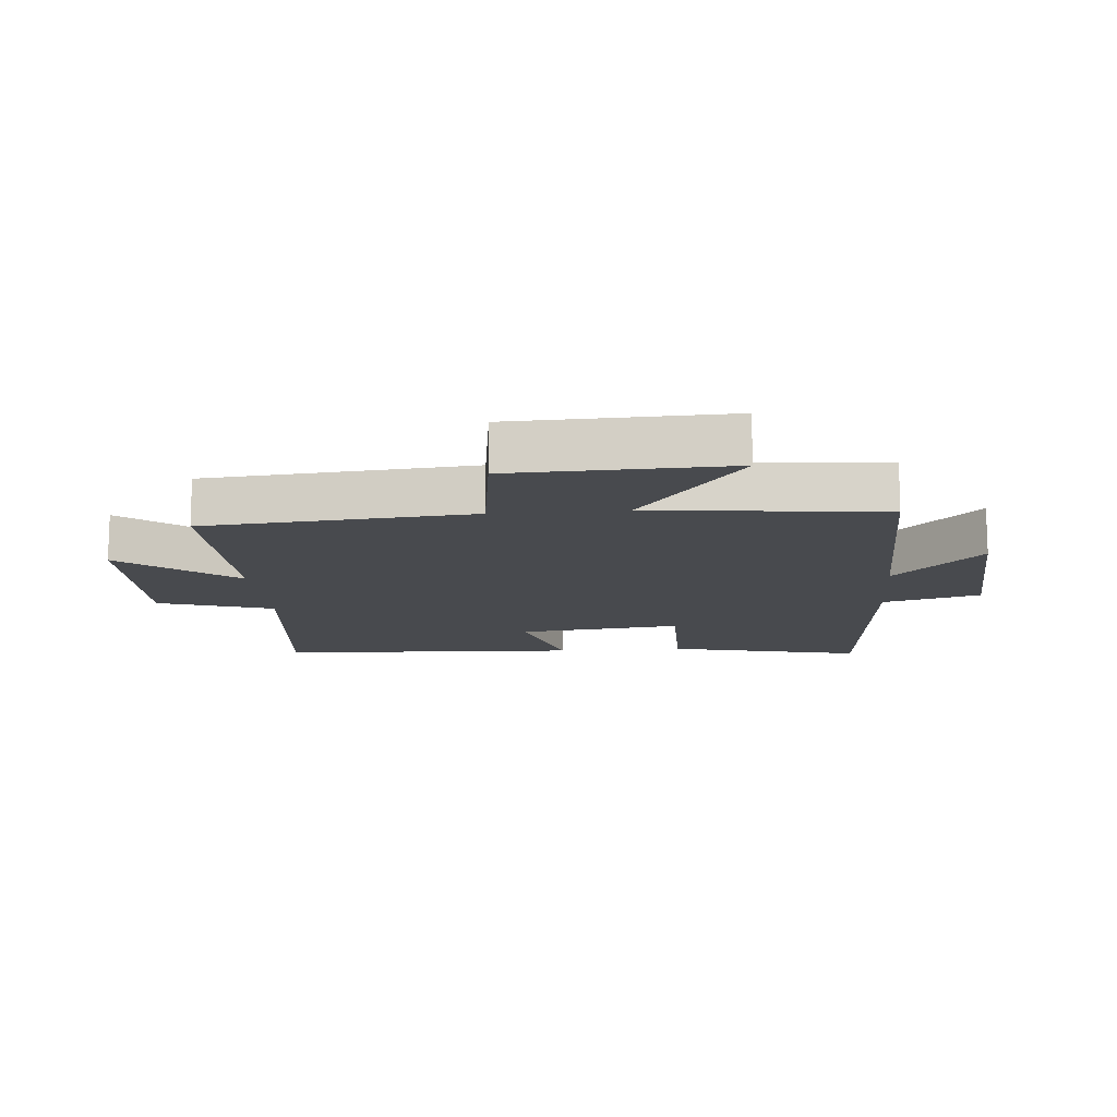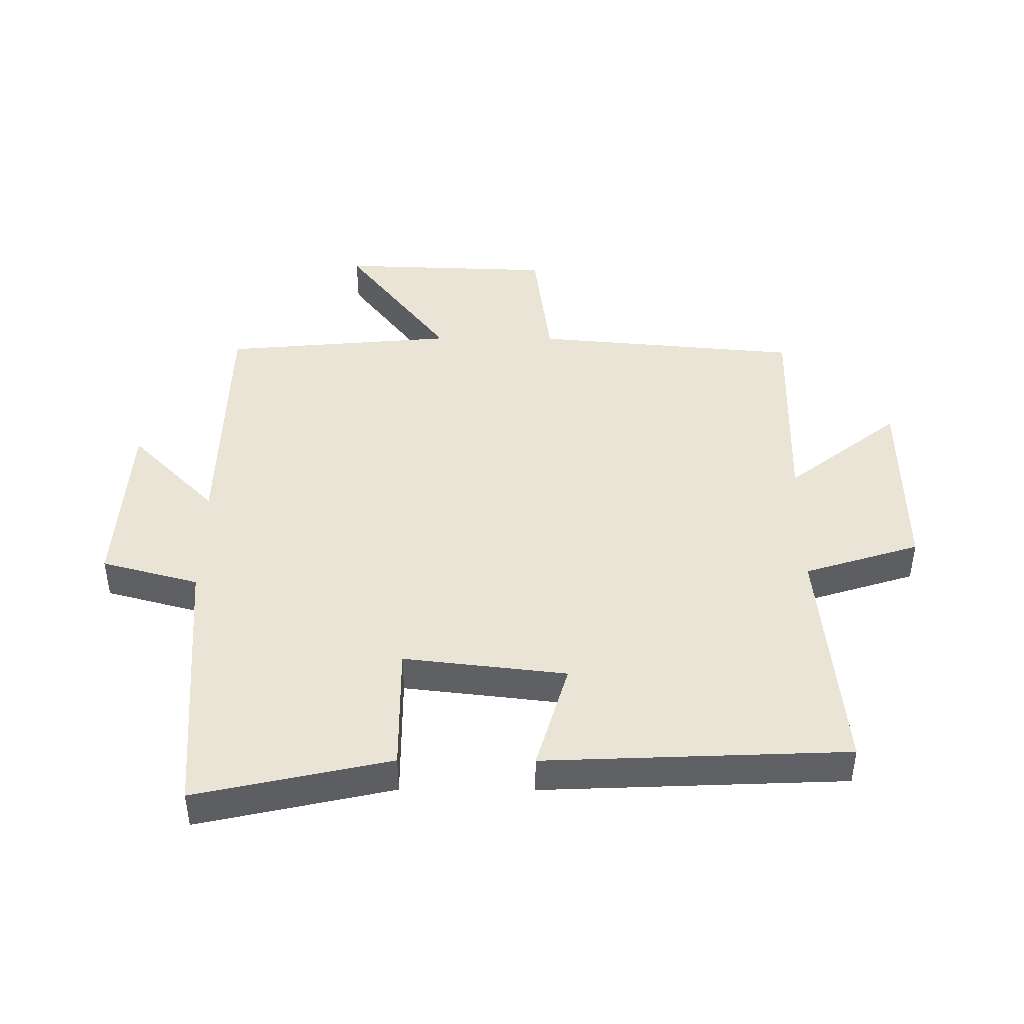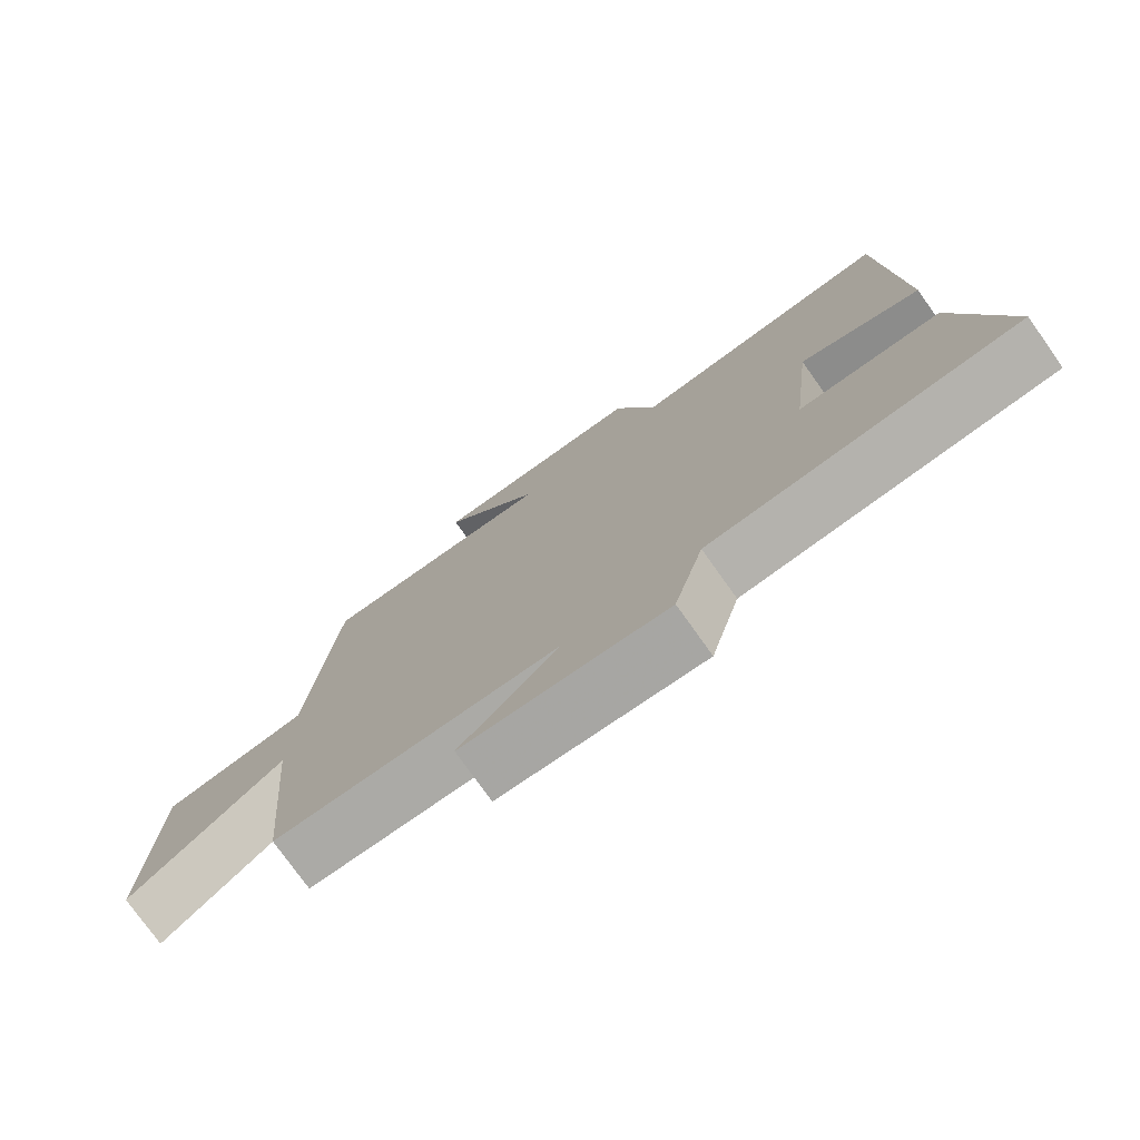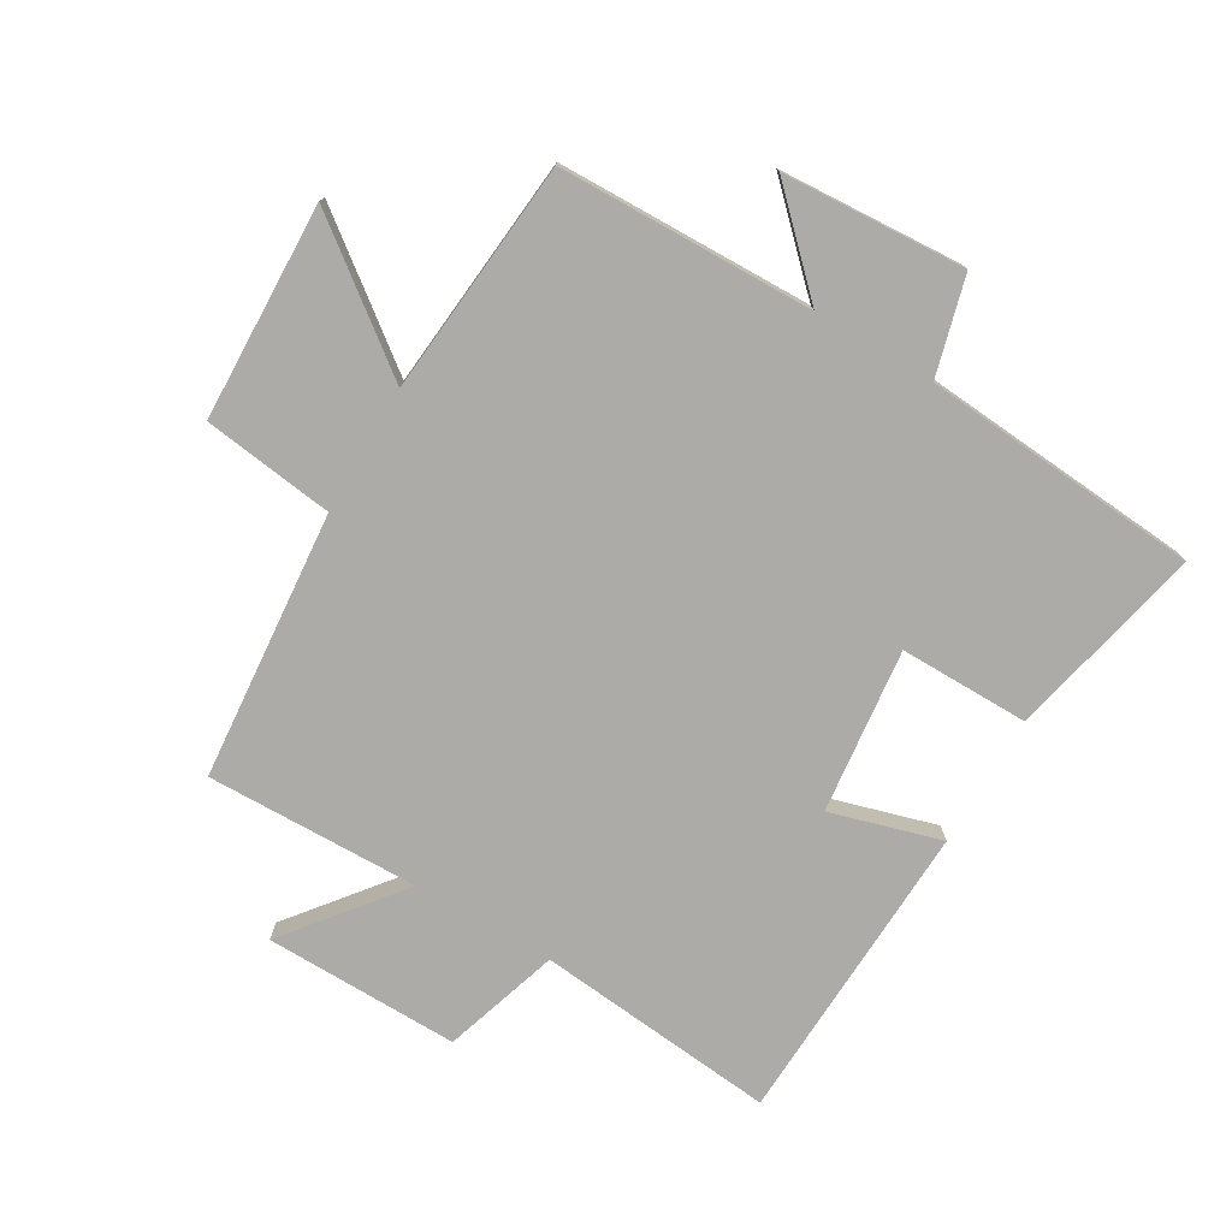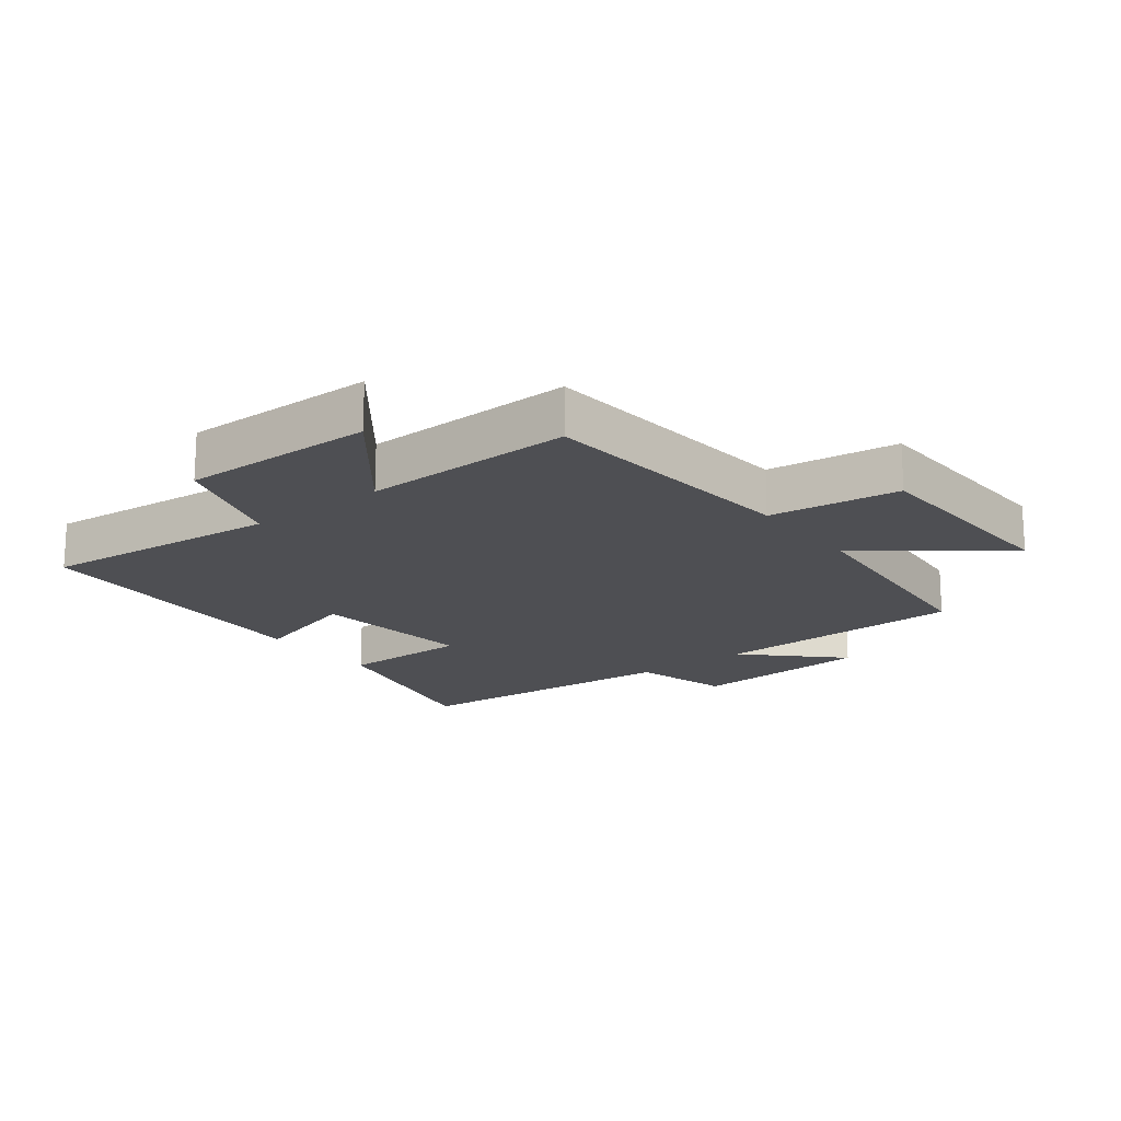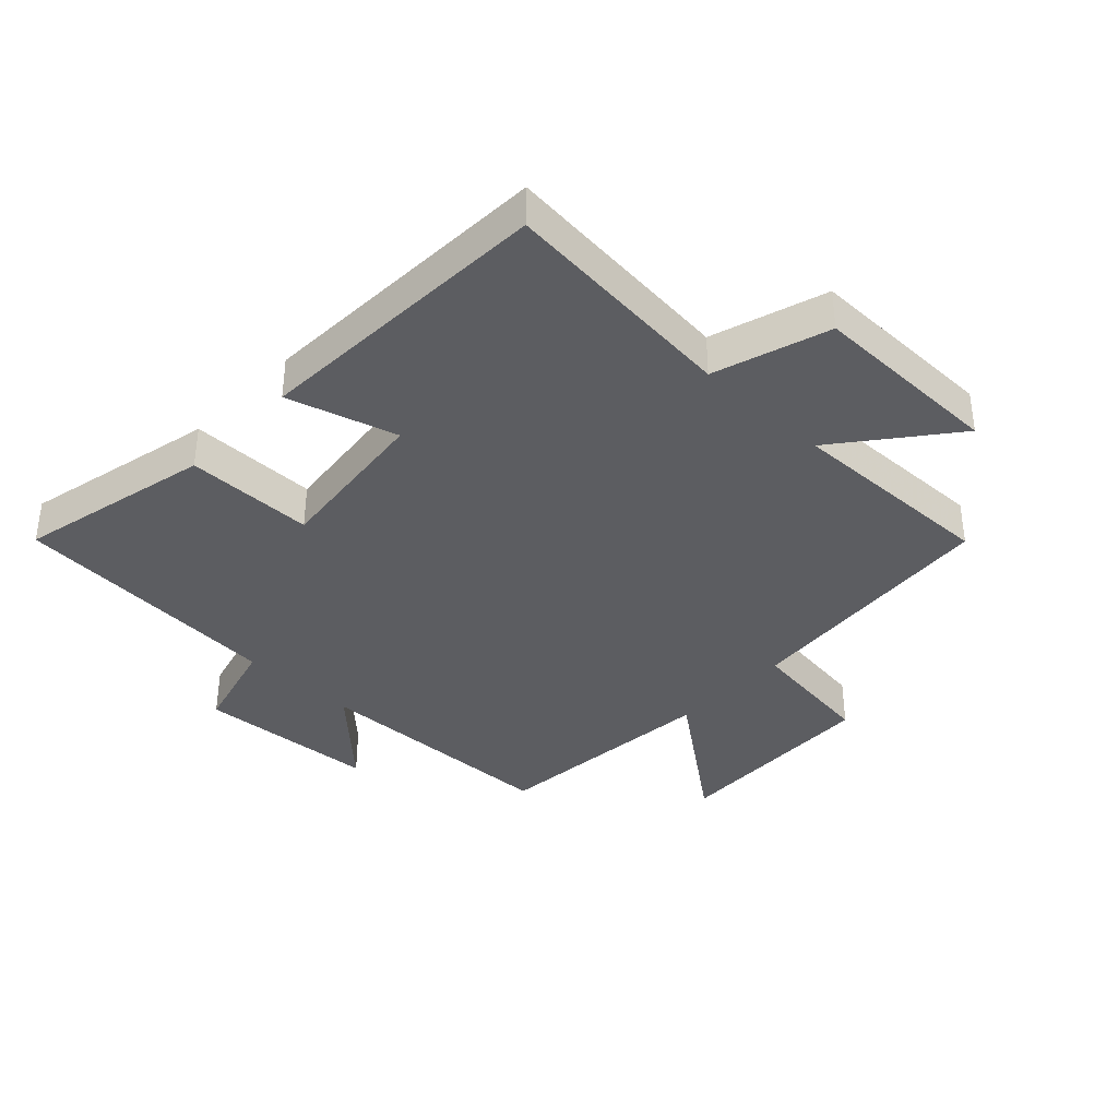
<metadata>
{"format":"obj","ext":"obj","renderer":"f3d","projection":"perspective","resolution":1024,"background":"white","views":[{"elev":-13.3,"azim":94.6,"up":"+Y"},{"elev":43.9,"azim":-89.7,"up":"+Y"},{"elev":-76.6,"azim":-144.6,"up":"+Z"},{"elev":-76.2,"azim":149.5,"up":"+Y"},{"elev":-18.1,"azim":37.7,"up":"+Y"},{"elev":-37.2,"azim":-43.5,"up":"+Y"}]}
</metadata>
<code>
v 0.462 0.07 0.507
v 0.5 0.07 0.082
v 0.707 0.07 0.055
v 0.719 0.07 -0.287
v 0.5 0.07 -0.12
v 0.467 0.07 -0.491
v 0.063 0.07 -0.5
v 0.203 0.07 -0.637
v -0.087 0.07 -0.655
v -0.129 0.07 -0.5
v -0.569 0.07 -0.466
v -0.5 0.07 -0.155
v -0.295 0.07 -0.156
v -0.325 0.07 0.104
v -0.5 0.07 0.053
v -0.48 0.07 0.537
v -0.099 0.07 0.5
v -0.041 0.07 0.684
v 0.267 0.07 0.68
v 0.125 0.07 0.5
v 0.462 0 0.507
v 0.5 0 0.082
v 0.707 0 0.055
v 0.719 0 -0.287
v 0.5 0 -0.12
v 0.467 0 -0.491
v 0.063 0 -0.5
v 0.203 0 -0.637
v -0.087 0 -0.655
v -0.129 0 -0.5
v -0.569 0 -0.466
v -0.5 0 -0.155
v -0.295 0 -0.156
v -0.325 0 0.104
v -0.5 0 0.053
v -0.48 0 0.537
v -0.099 0 0.5
v -0.041 0 0.684
v 0.267 0 0.68
v 0.125 0 0.5
f 17 18 19 20
f 14 15 16 17
f 13 14 17 20
f 10 11 12 13
f 10 13 20 1
f 7 8 9 10
f 5 6 7 10
f 2 3 4 5
f 1 2 5 10
f 40 39 38 37
f 37 36 35 34
f 40 37 34 33
f 33 32 31 30
f 21 40 33 30
f 30 29 28 27
f 30 27 26 25
f 25 24 23 22
f 30 25 22 21
f 1 21 22 2
f 2 22 23 3
f 3 23 24 4
f 4 24 25 5
f 5 25 26 6
f 6 26 27 7
f 7 27 28 8
f 8 28 29 9
f 9 29 30 10
f 10 30 31 11
f 11 31 32 12
f 12 32 33 13
f 13 33 34 14
f 14 34 35 15
f 15 35 36 16
f 16 36 37 17
f 17 37 38 18
f 18 38 39 19
f 19 39 40 20
f 20 40 21 1

</code>
